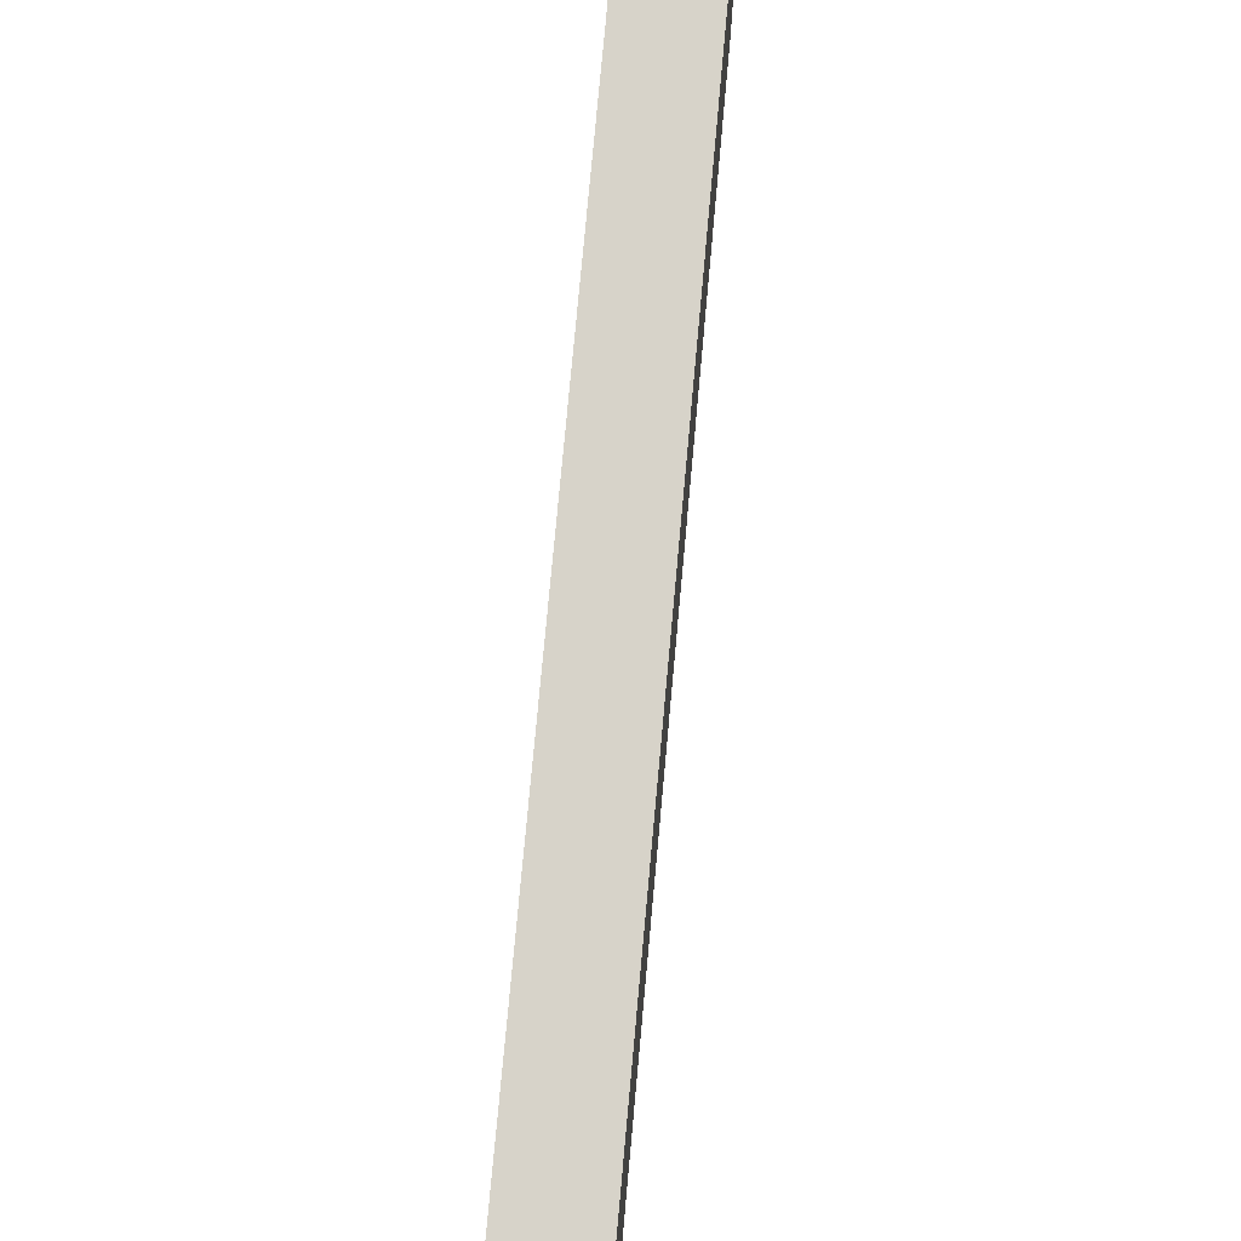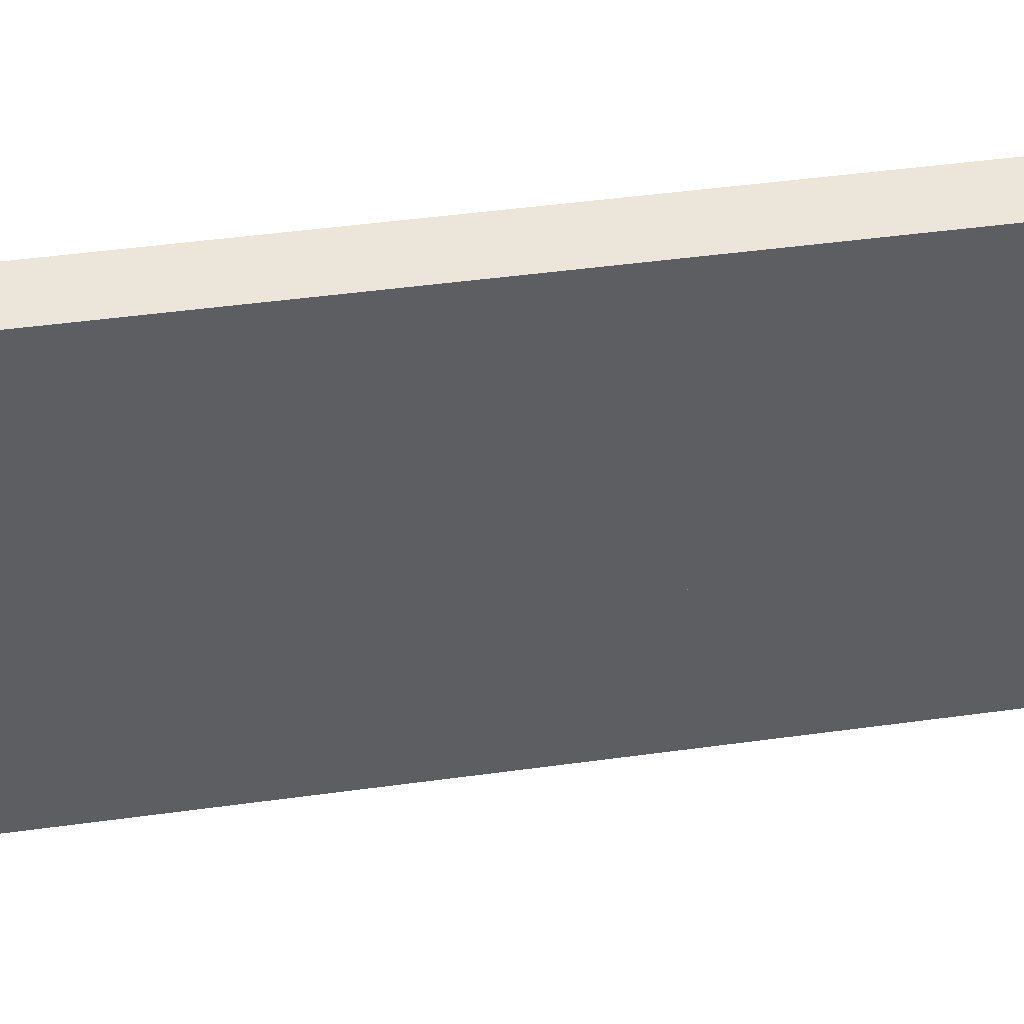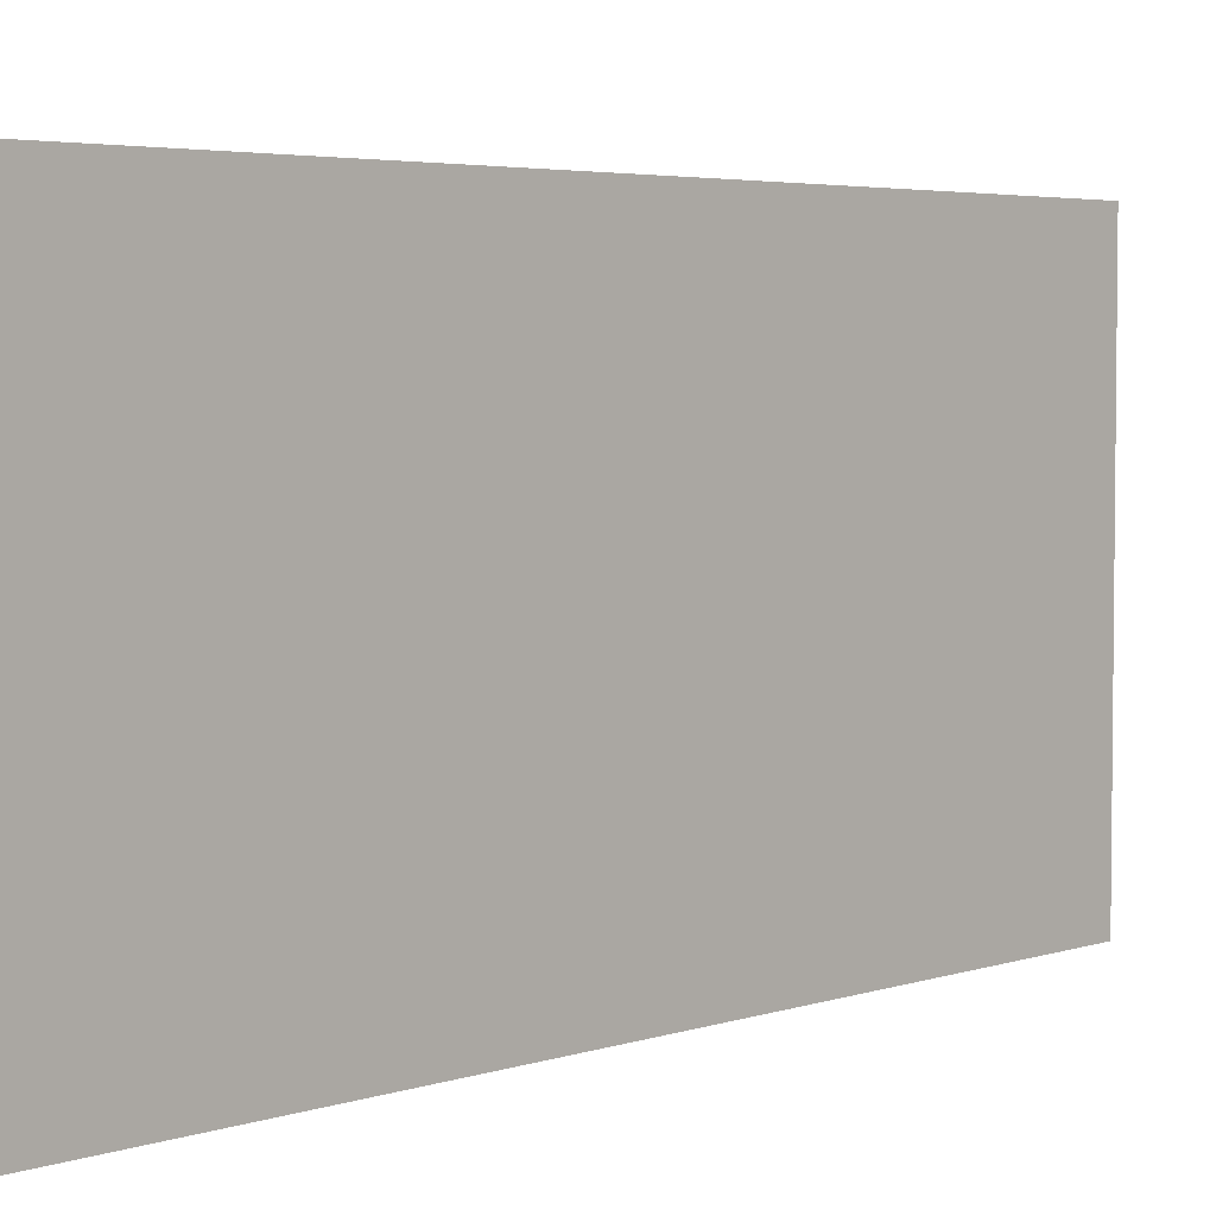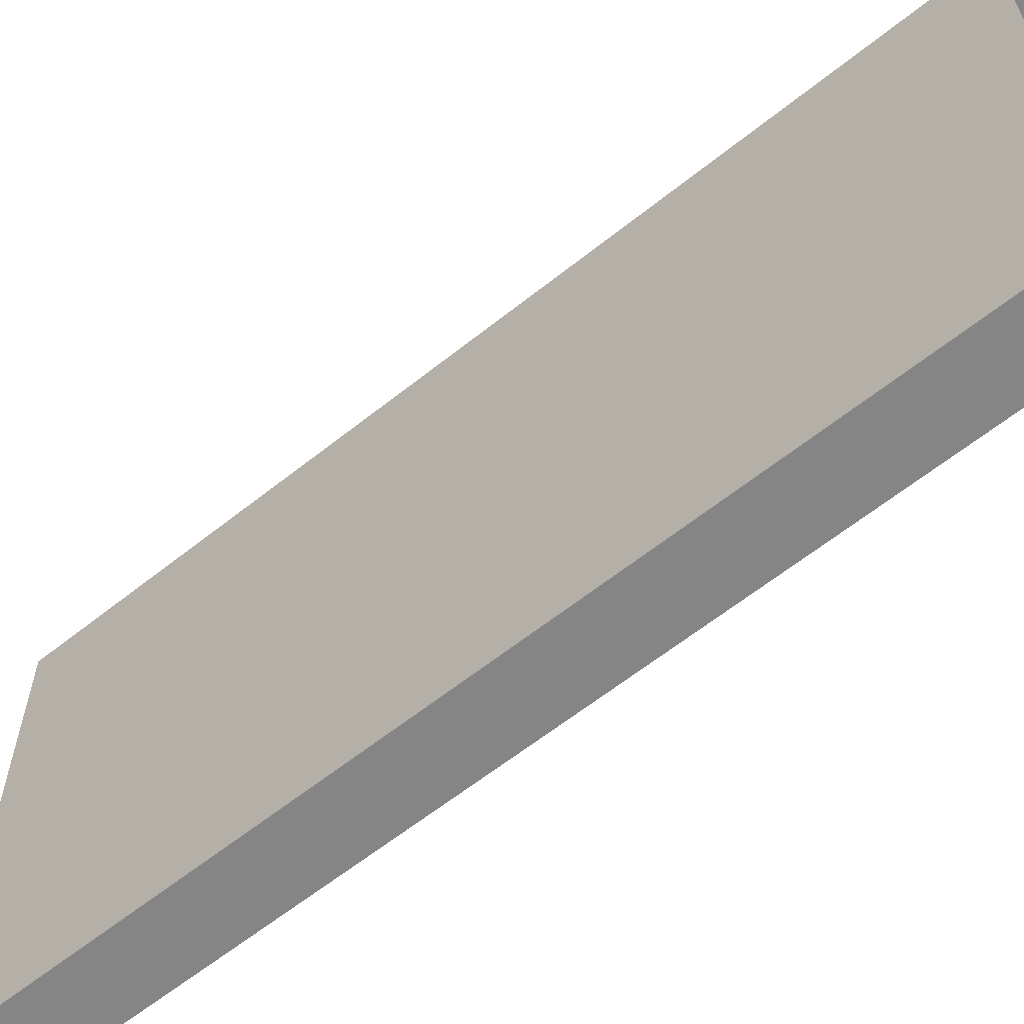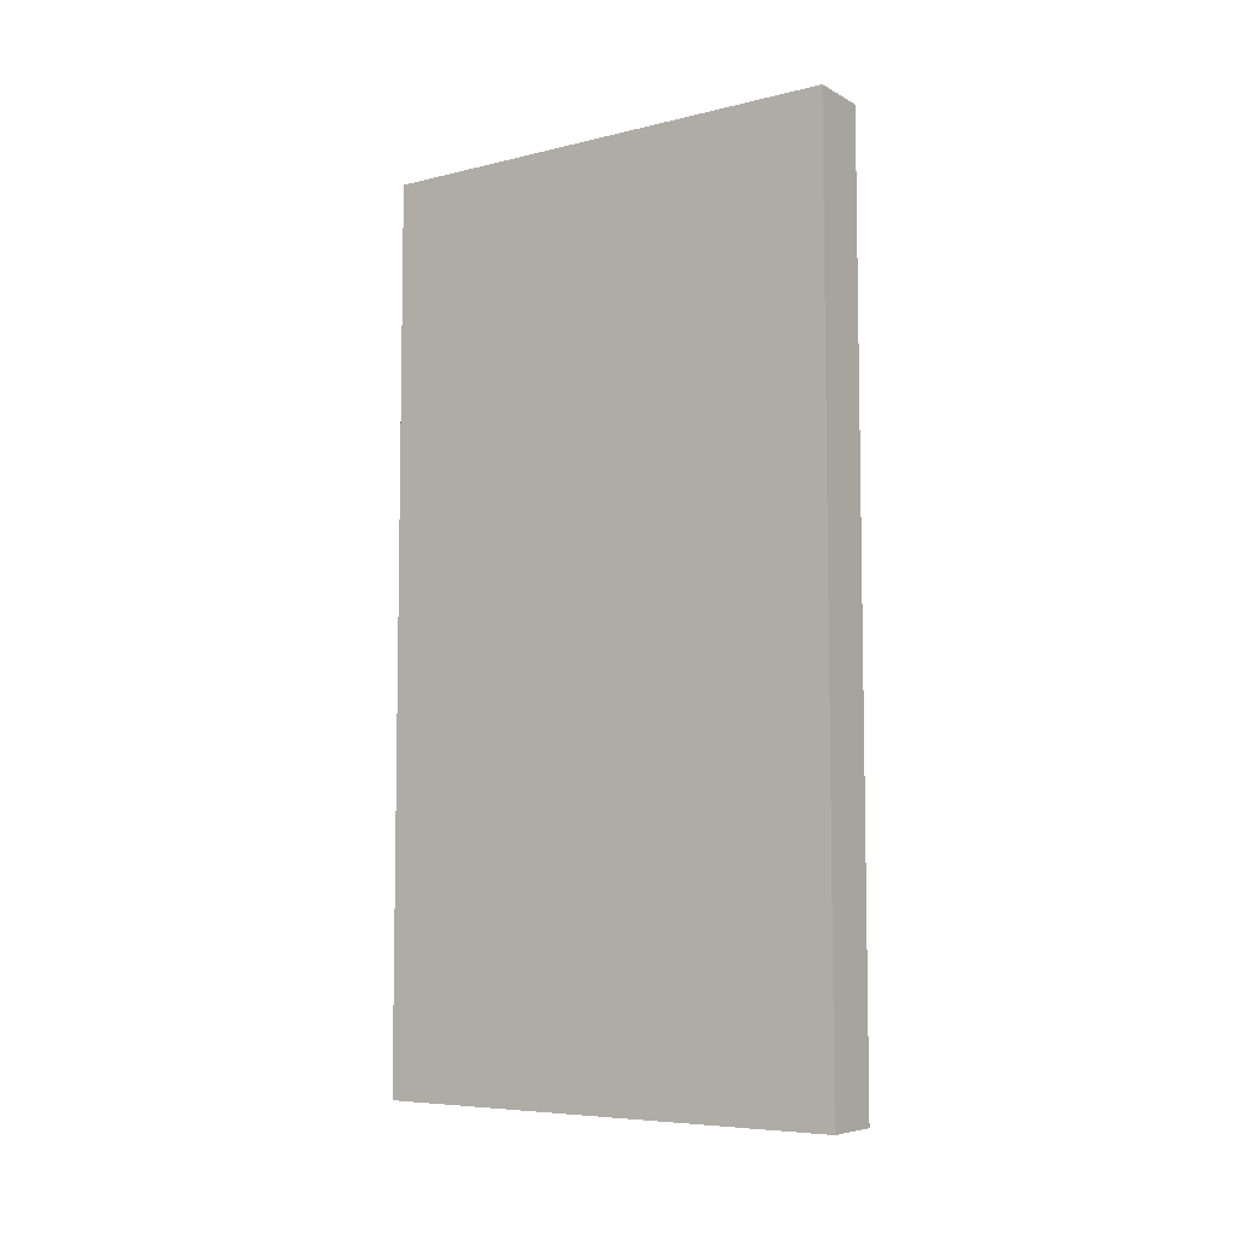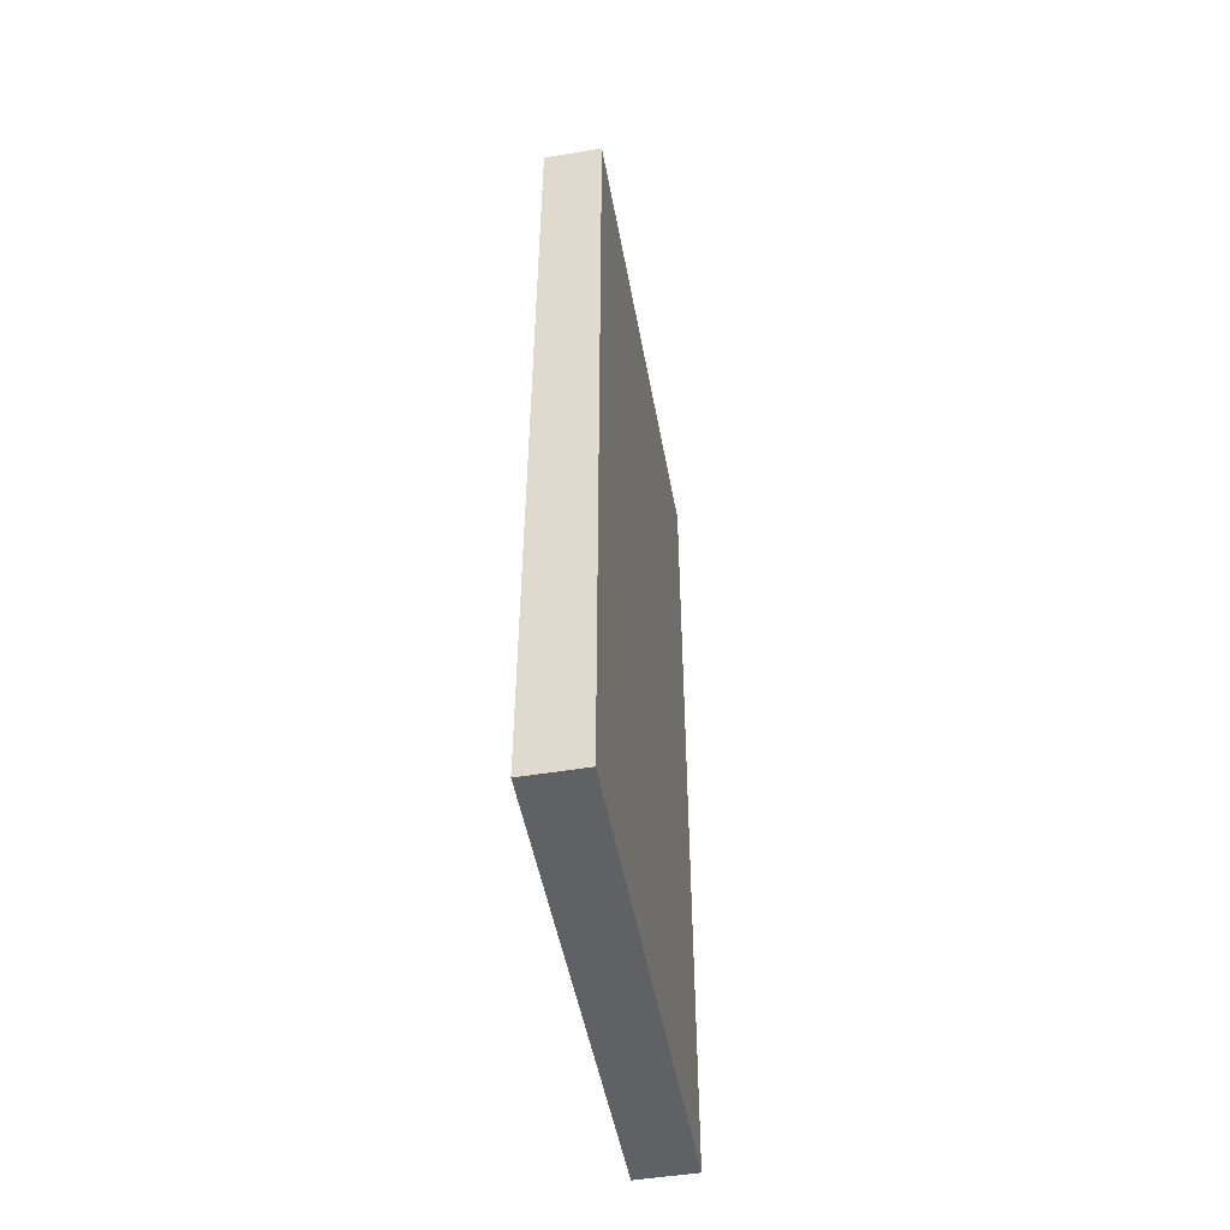
<metadata>
{"format":"obj","ext":"obj","renderer":"f3d","projection":"perspective","resolution":1024,"background":"white","views":[{"elev":76.2,"azim":5.2,"up":"+Z"},{"elev":47.1,"azim":81.2,"up":"+Z"},{"elev":4.1,"azim":-137.2,"up":"+Z"},{"elev":-61.8,"azim":129.1,"up":"+Z"},{"elev":-6.9,"azim":124.9,"up":"+Y"},{"elev":-49.9,"azim":10.3,"up":"+Y"}]}
</metadata>
<code>
o unused/632
v -48 -88 -20
v -48 -48 -52
v -48 0 -64
v -48 0 64
v -48 -112 64
v -48 -104 20
v -48 -132 64
v -48 -132 -64
v -48 -80 -16
v -48 -96 24
v -48 -100 64
v -48 -124 64
v -64 -124 64
v -64 -132 64
v -48 -240 64
v -48 -240 -64
v -64 -240 -64
v -64 -132 -64
v -48 -48 -64
v -48 0 -56
v -48 -44 -44
v -64 -104 20
v -64 -112 64
v -64 0 64
v -64 0 -64
v -64 -48 -52
v -64 -88 -20
v -64 -96 24
v -64 -80 -16
v -64 -44 -44
v -64 -48 -64
v -64 -100 64
v -64 0 -56
v -64 -240 64
v -48 32 64
v -48 -208 64
v -48 32 -64
v -64 32 -64
v -64 -208 -64
v -64 32 64
v 64 -116 64
v 64 -240 64
v 64 0 -64
v 64 -240 -64
v -48 -88 -20
v -48 -88 -20
f 1 2 3
f 1 3 4
f 1 4 5
f 1 5 6
f 1 6 7
f 1 7 8
f 1 8 2
f 1 2 9
f 1 9 10
f 1 10 6
f 6 10 11
f 6 11 5
f 6 5 12
f 6 12 7
f 7 12 13
f 7 13 14
f 7 14 15
f 7 15 16
f 7 16 8
f 8 16 17
f 8 17 18
f 8 18 19
f 8 19 2
f 2 19 3
f 2 3 20
f 2 20 21
f 2 21 9
f 22 23 24
f 22 24 25
f 22 25 26
f 22 26 27
f 22 27 18
f 22 18 14
f 22 14 23
f 22 23 28
f 22 28 29
f 22 29 27
f 27 29 30
f 27 30 26
f 27 26 31
f 27 31 18
f 18 31 19
f 19 31 3
f 3 31 25
f 3 25 26
f 3 26 2
f 2 26 1
f 1 26 27
f 1 27 6
f 6 27 22
f 6 22 23
f 6 23 5
f 5 23 12
f 5 12 5
f 11 11 4
f 11 4 5
f 23 24 32
f 23 32 32
f 23 32 28
f 32 23 5
f 32 5 11
f 32 11 24
f 24 11 4
f 30 33 25
f 30 25 26
f 26 25 31
f 15 34 17
f 15 17 16
f 12 23 13
f 13 23 23
f 13 23 14
f 15 14 34
f 34 14 18
f 34 18 17

</code>
